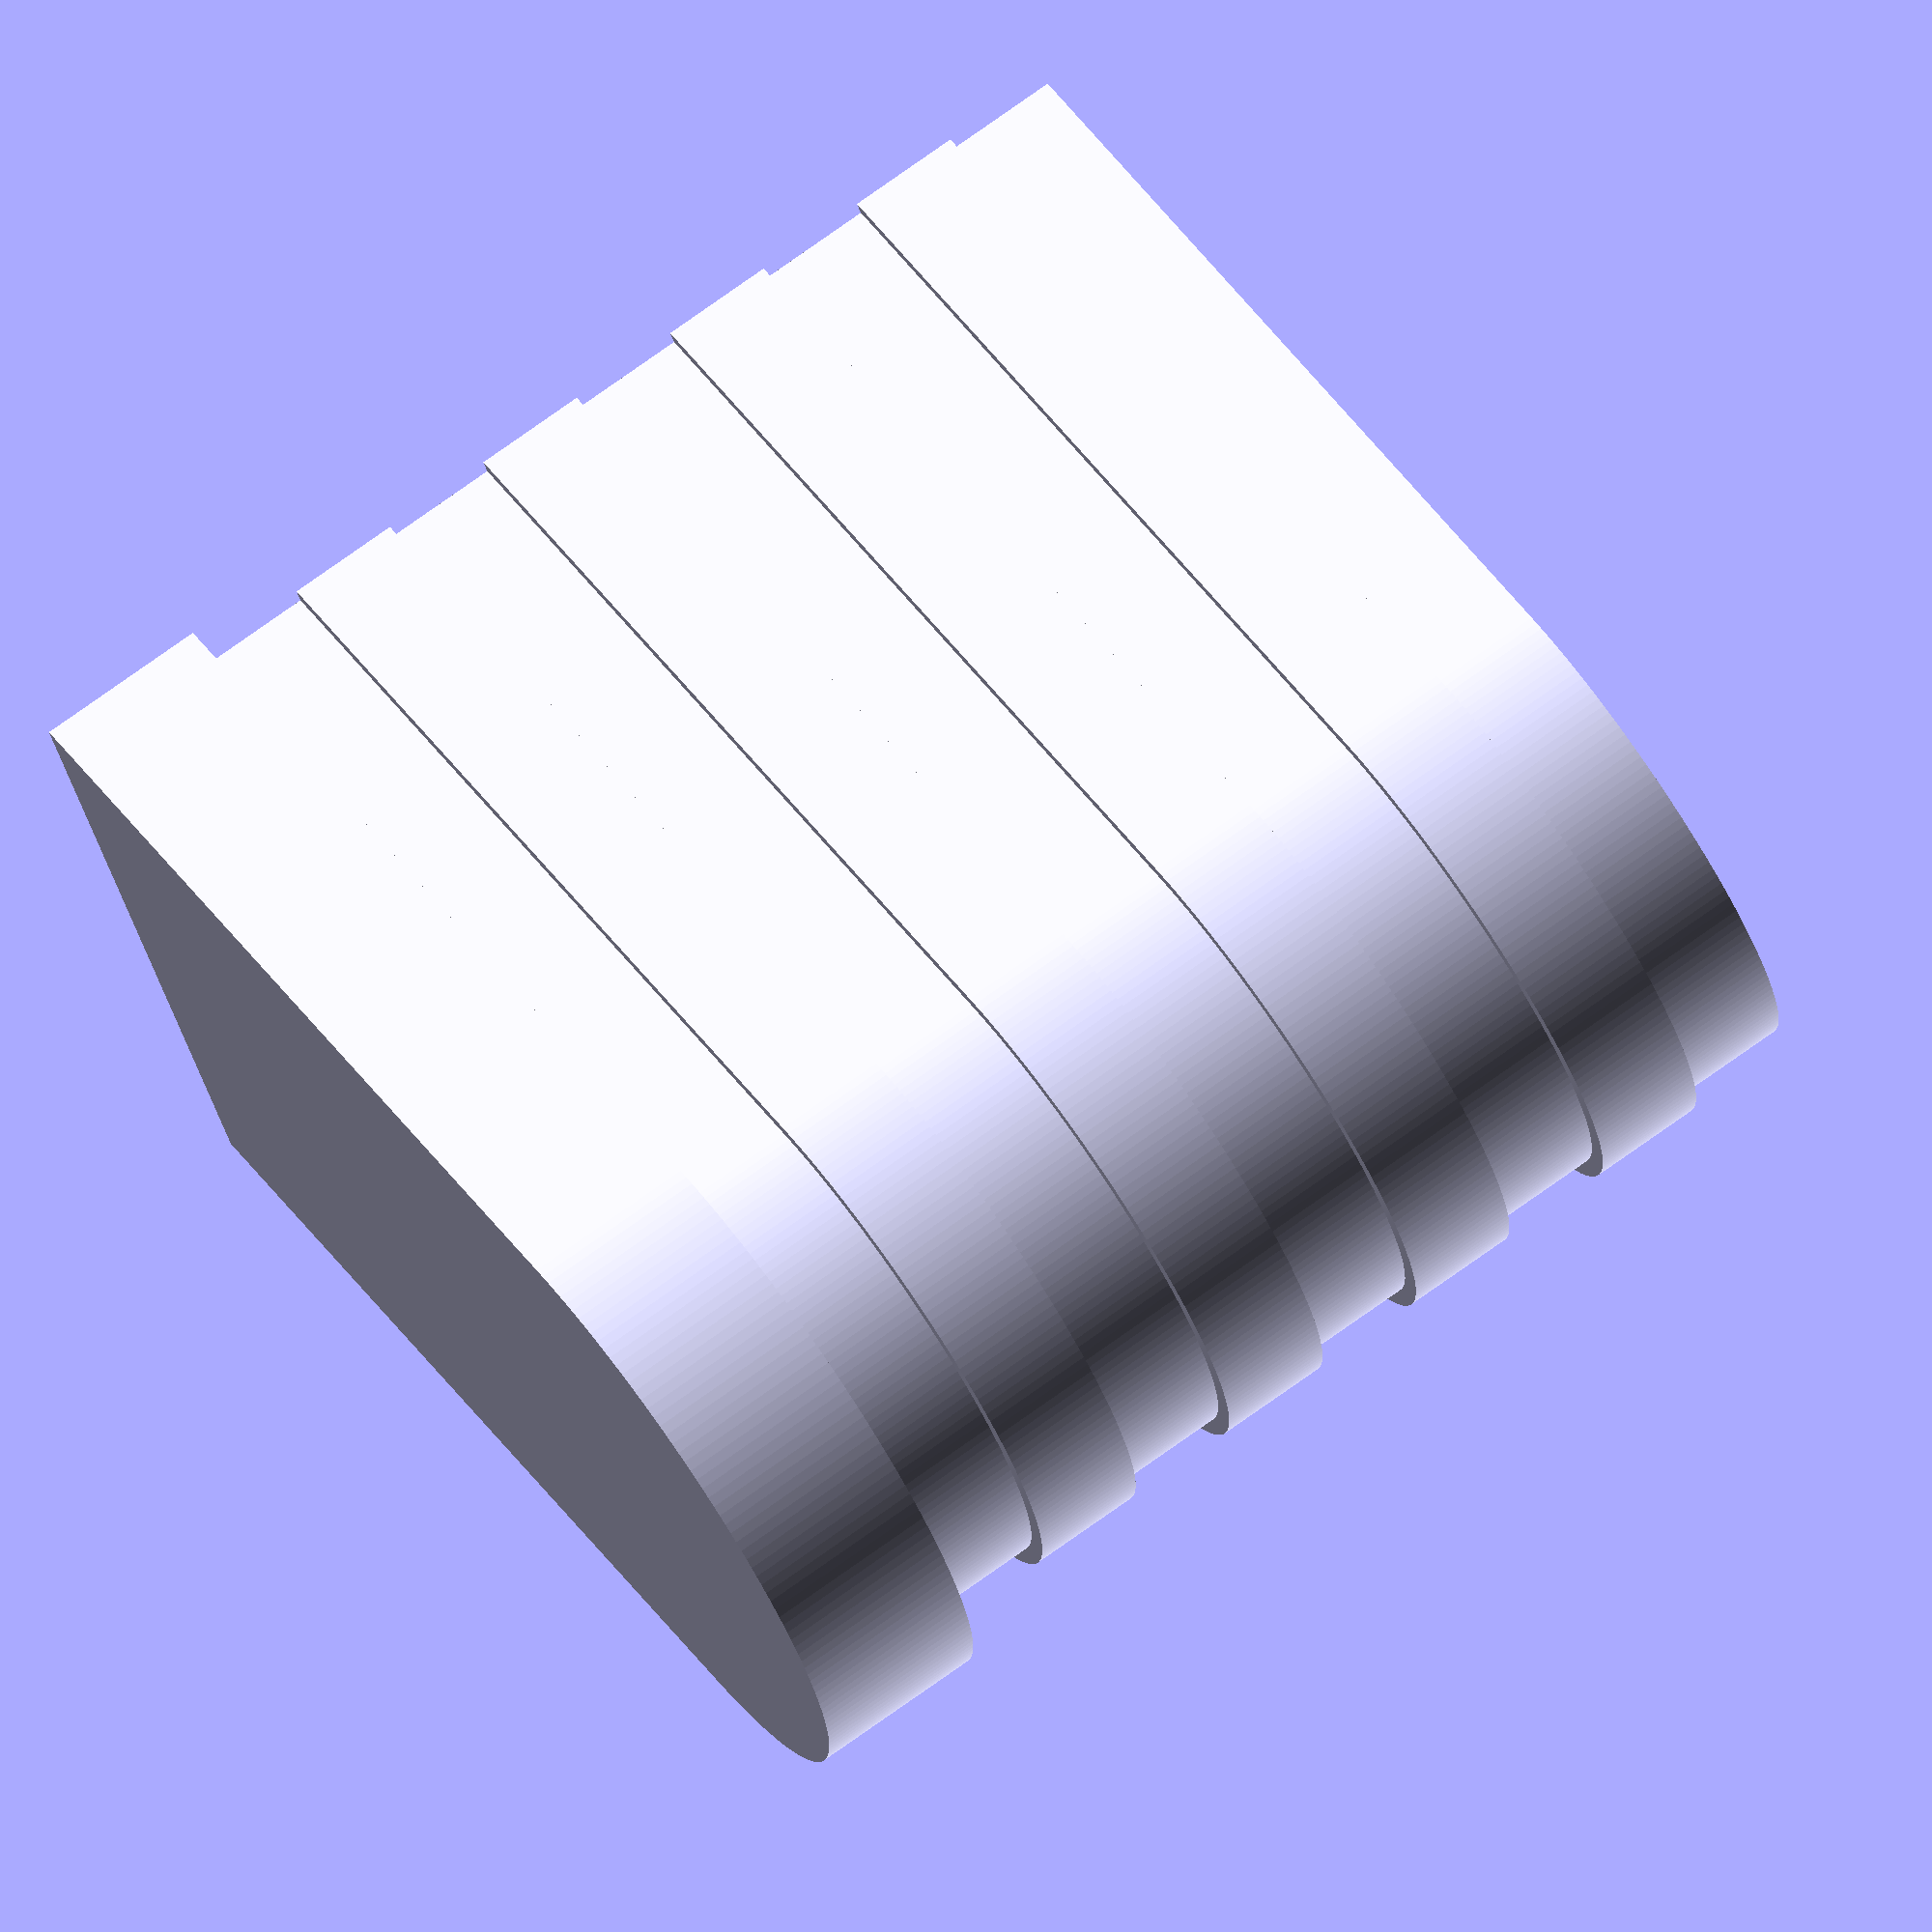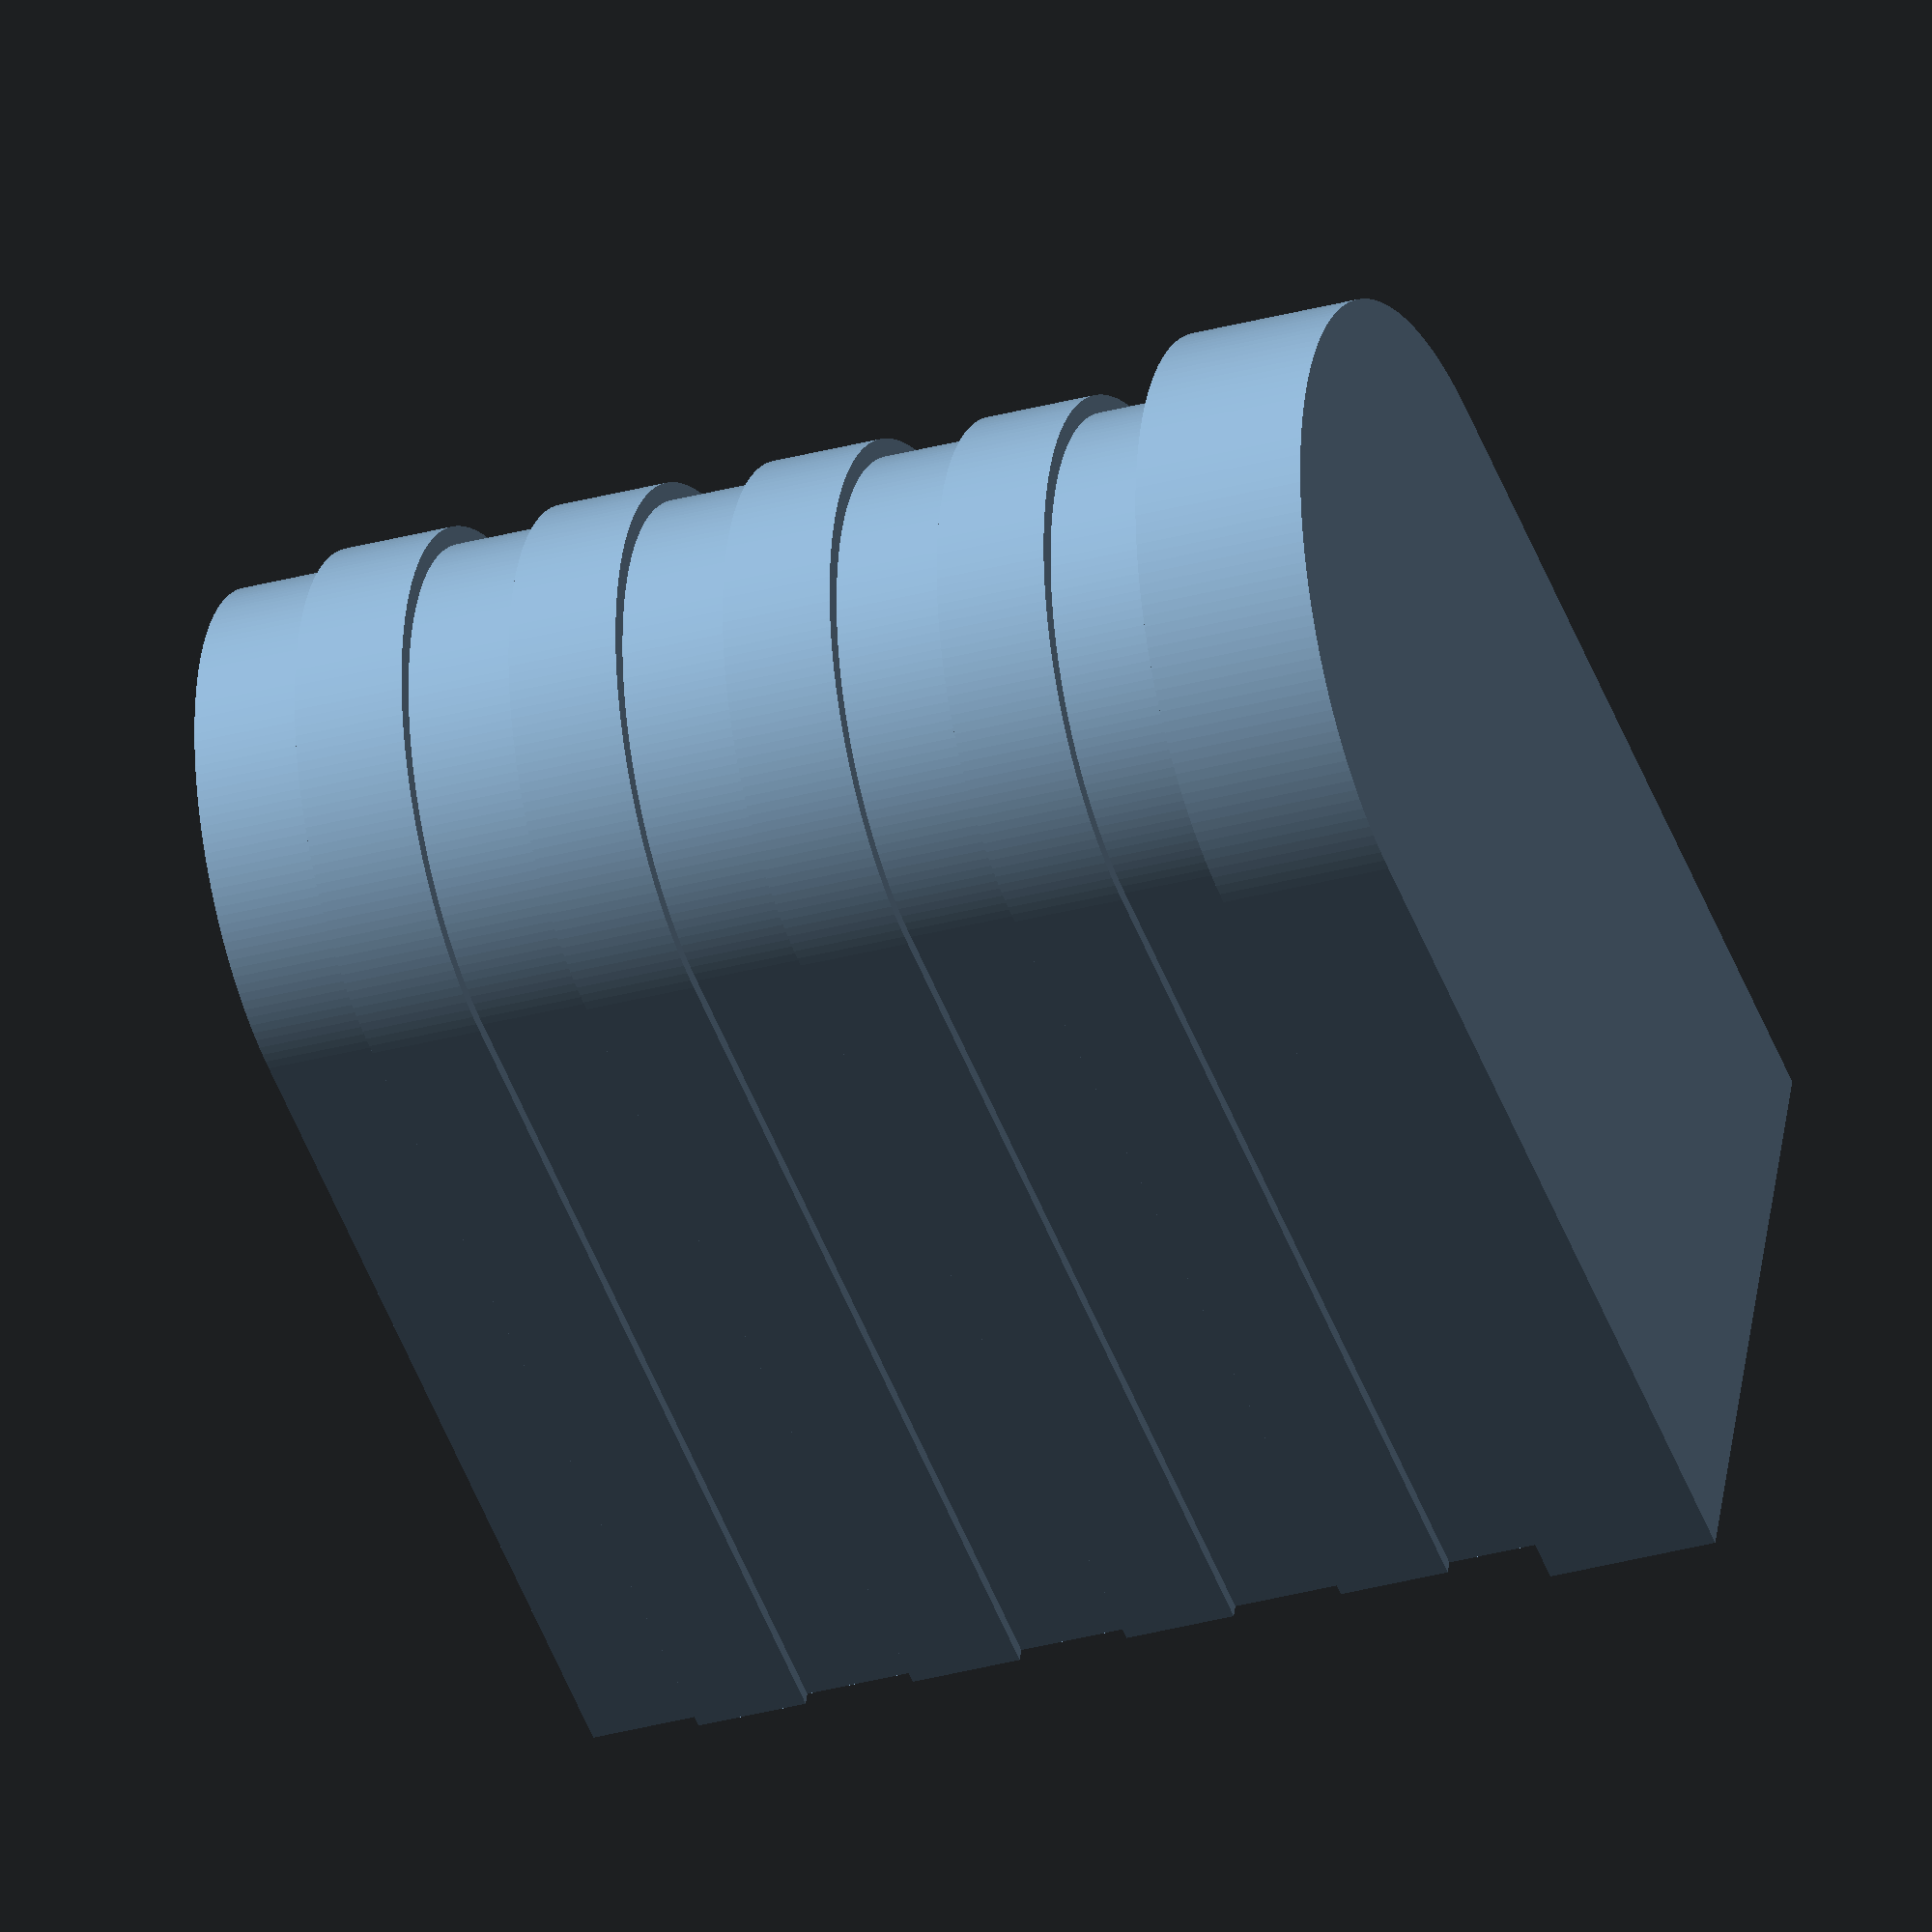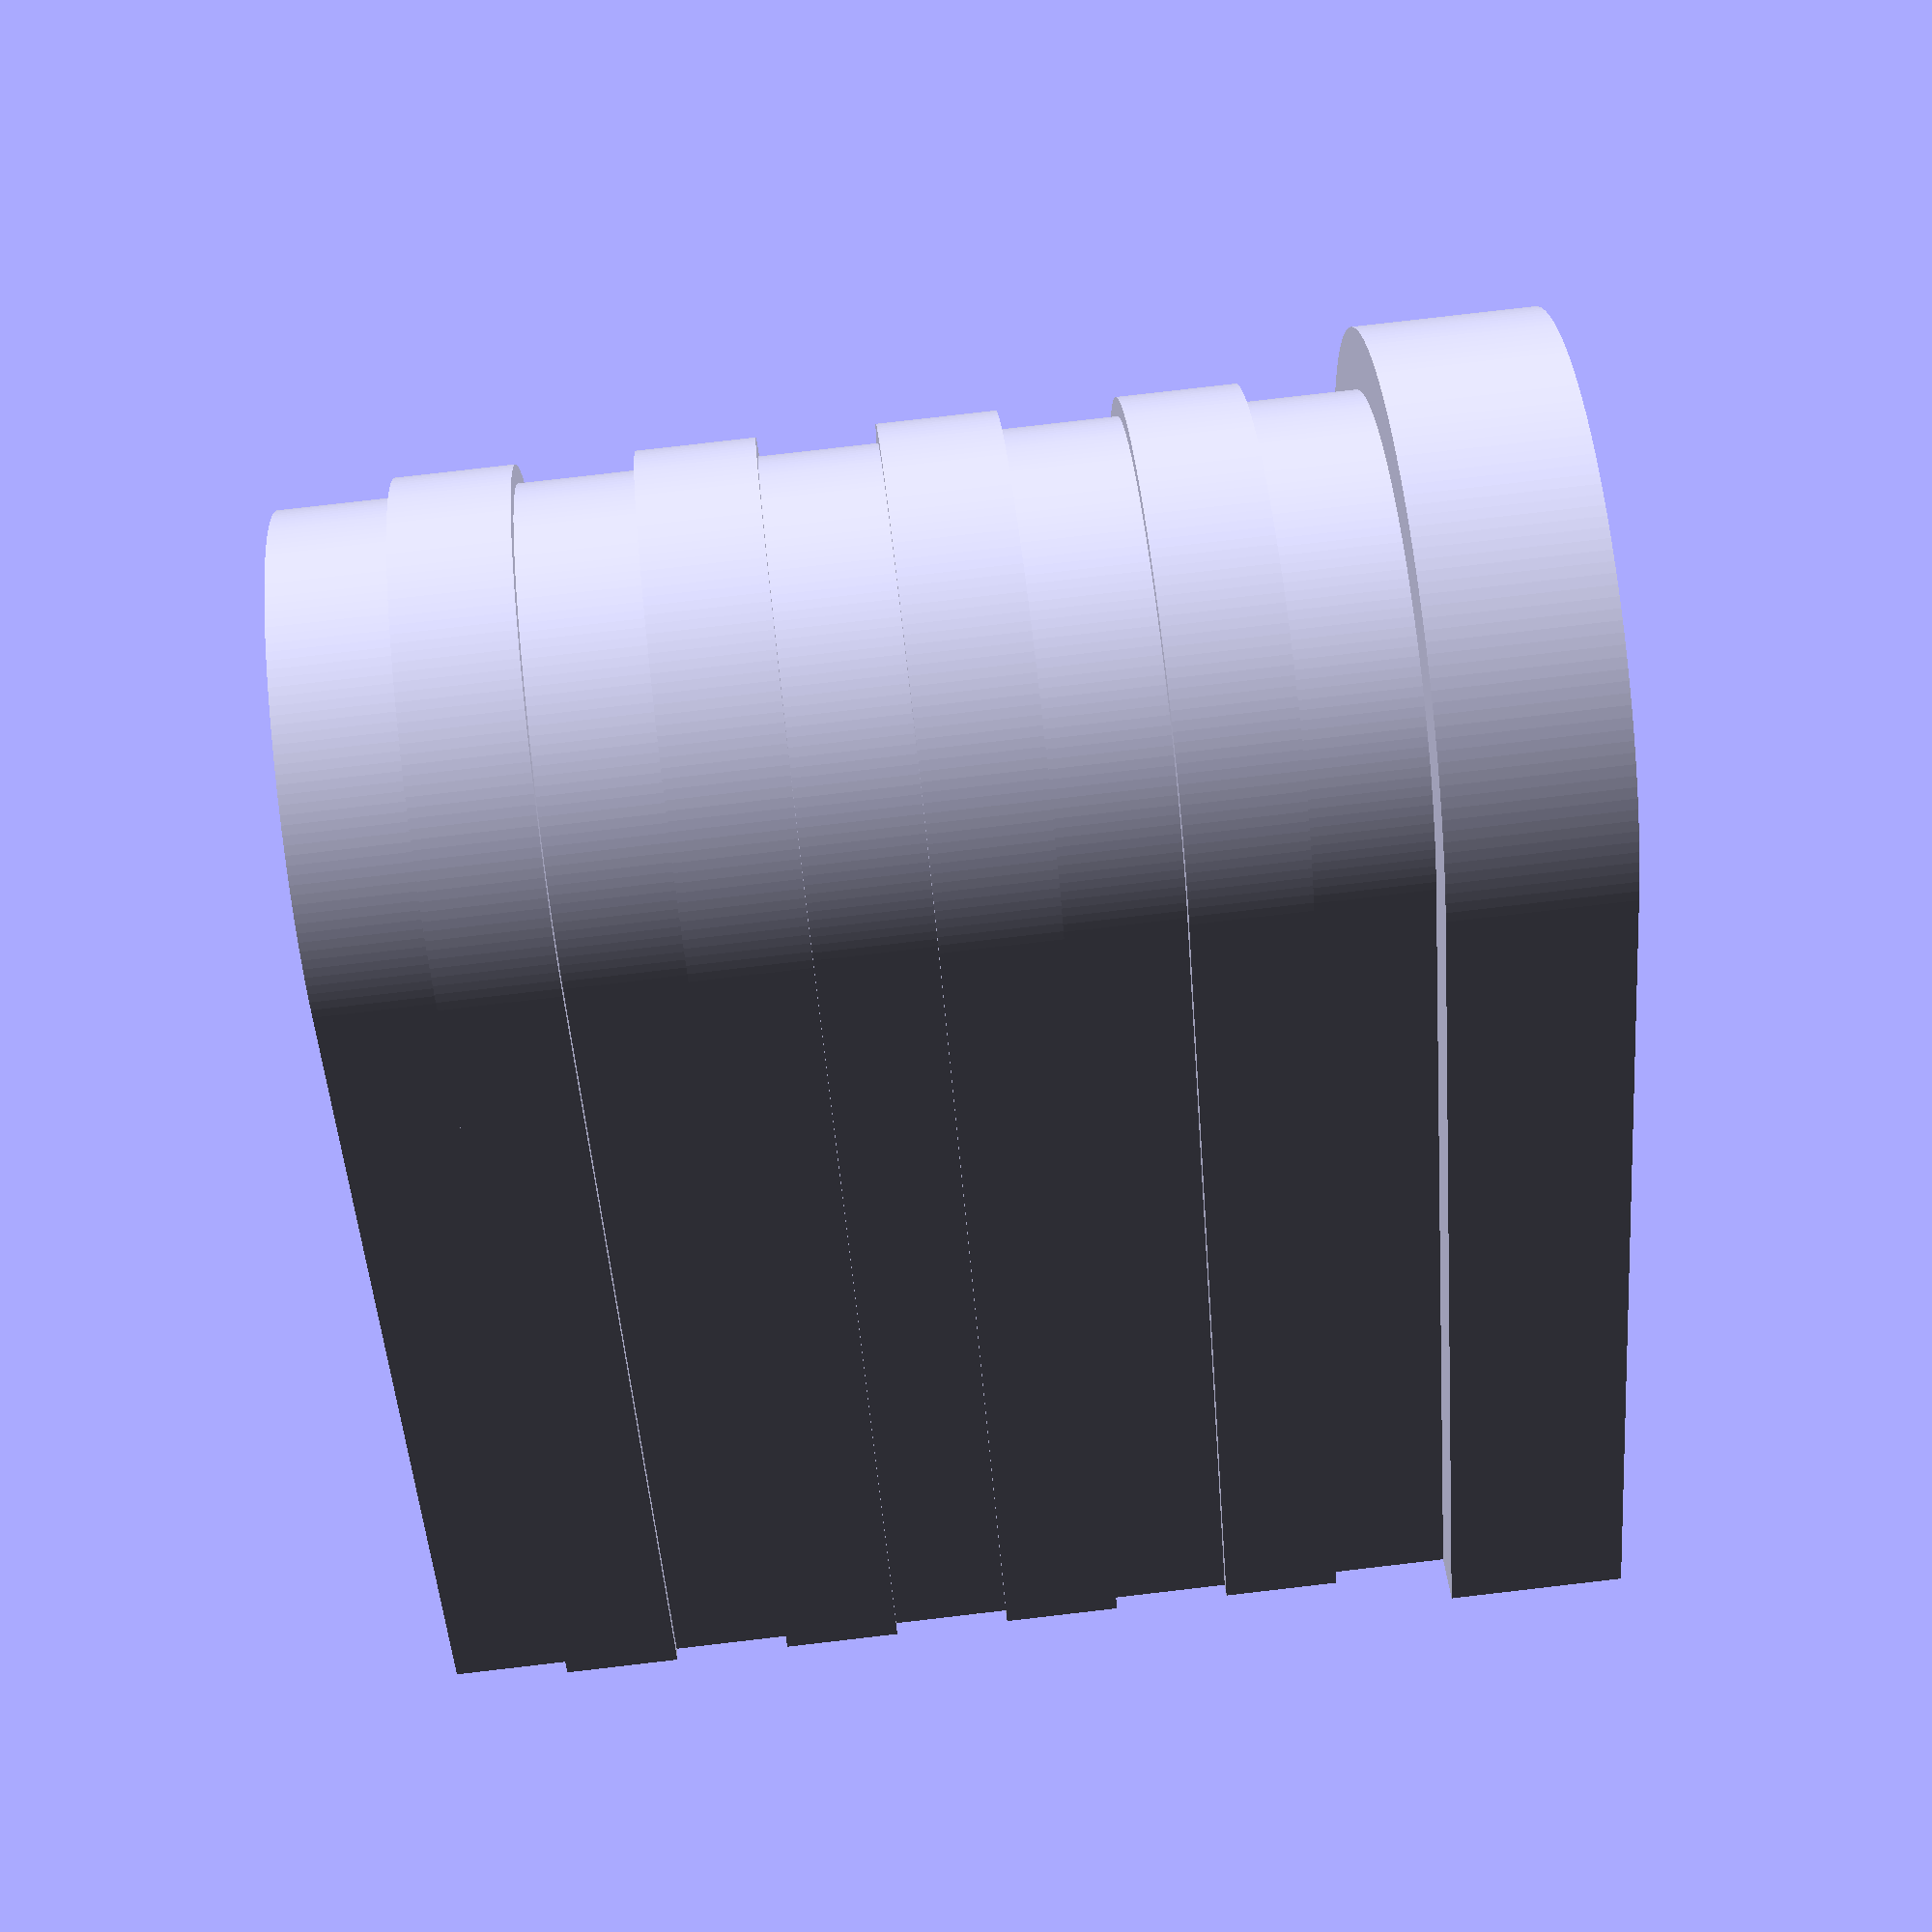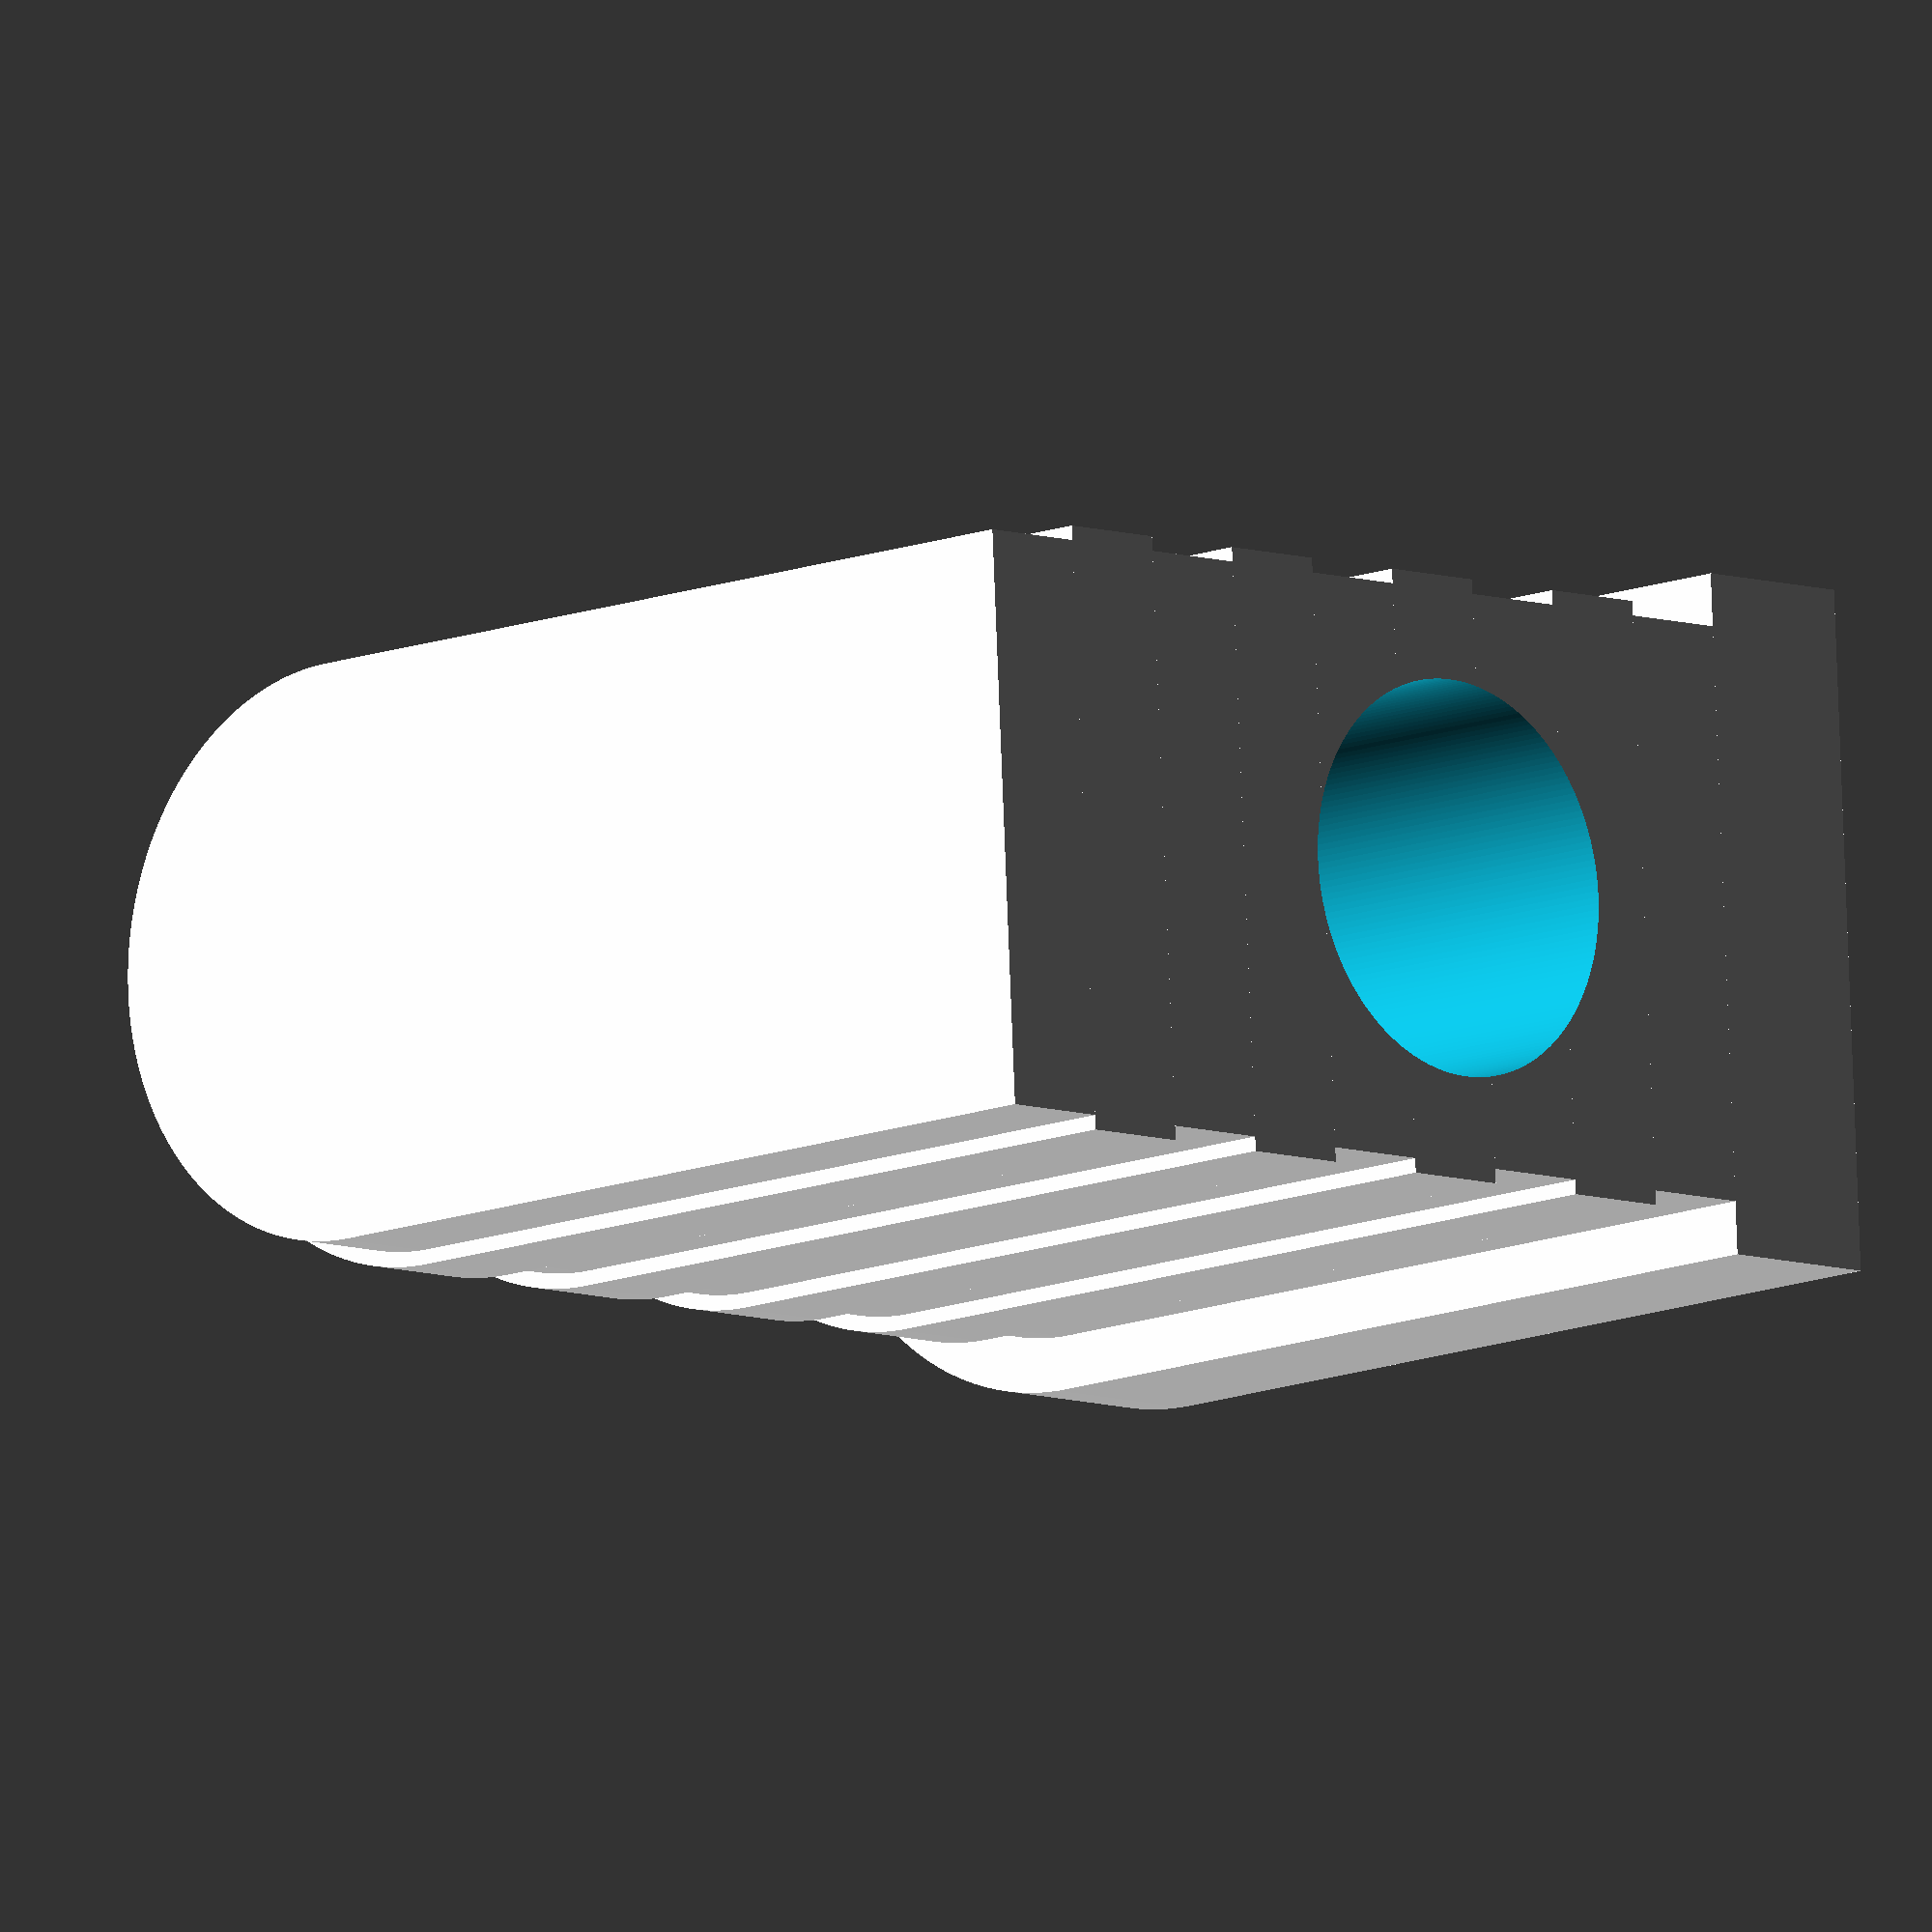
<openscad>
hauteur = 34.90;
largeur = 36.90;
profondeur = 19.90;
nb_couche = 9;
hole_diameter = 11.6;
hole_position = 18.8;

module IkeaWheelAdapter() {

    module step(hauteur, largeur, profondeur) {
        hull() {
            translate([largeur / 2, 0, 0])
                cube([largeur / 2, profondeur, hauteur]);
            translate([profondeur / 2, profondeur /2, 0])
                cylinder(hauteur, d=profondeur, $fn=200);
        }
    }

    hauteur_serrage = (hauteur - 5.10) / nb_couche;

    difference () {
        union() {
            for (i = [0:nb_couche - 1]) {
                item_profondeur = (i % 2 == 0) ? profondeur - 3.1 : profondeur - 2.25;
                item_largeur = (i % 2 == 0) ? largeur - 1.75 : largeur - 1.2;
                translate([largeur - item_largeur, (profondeur - item_profondeur) / 2, hauteur_serrage * i])
                    step(hauteur_serrage, item_largeur, item_profondeur);
            }
            translate([0, 0, hauteur_serrage * nb_couche])
                step(5.10, largeur, profondeur);
        }
        translate([largeur - 25.5, profondeur / 2, hole_position])
            rotate([0, 90, 0])
            cylinder(26.5, d=hole_diameter, $fn=200);

    }
}

translate([0, 0, hauteur]) rotate([180, 0, 0]) IkeaWheelAdapter();

</openscad>
<views>
elev=285.8 azim=26.8 roll=234.3 proj=o view=solid
elev=211.3 azim=342.3 roll=68.5 proj=o view=solid
elev=99.4 azim=231.1 roll=96.6 proj=p view=wireframe
elev=7.5 azim=356.9 roll=44.1 proj=o view=solid
</views>
